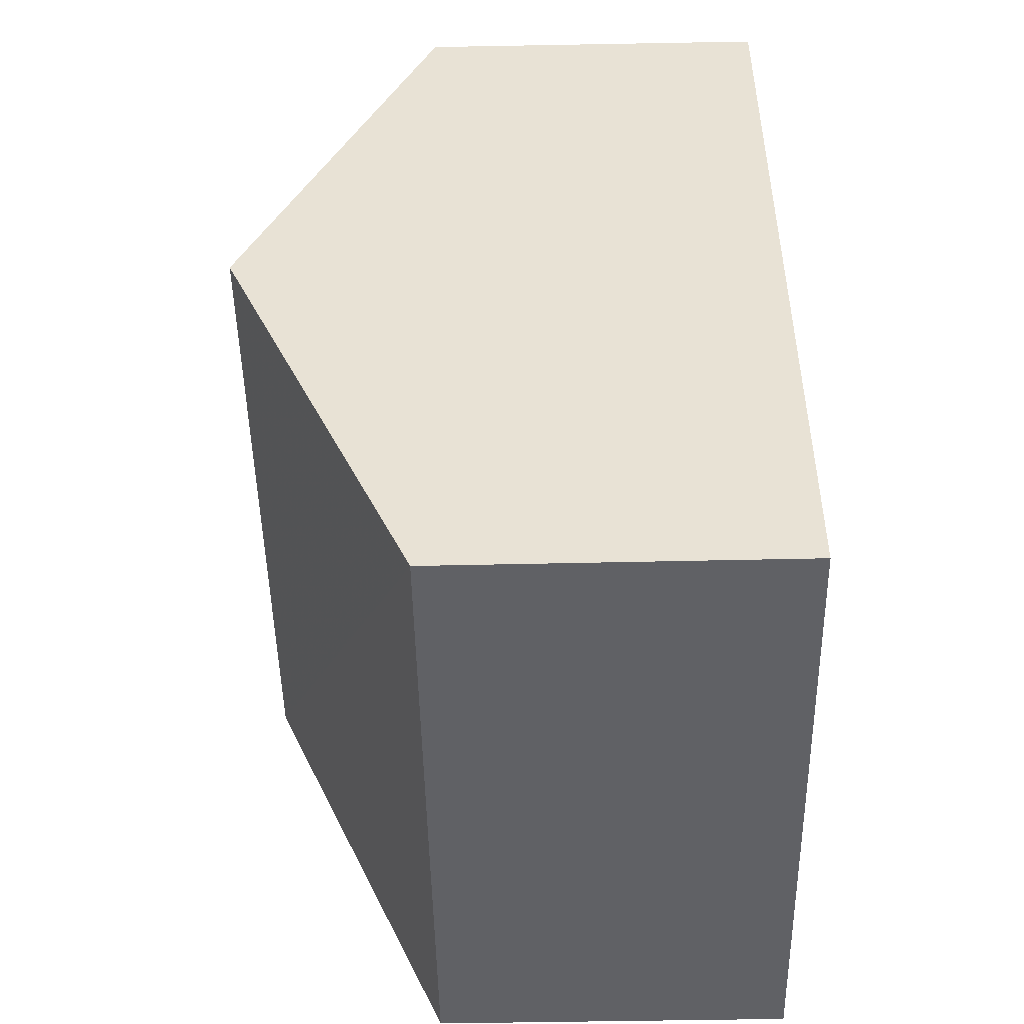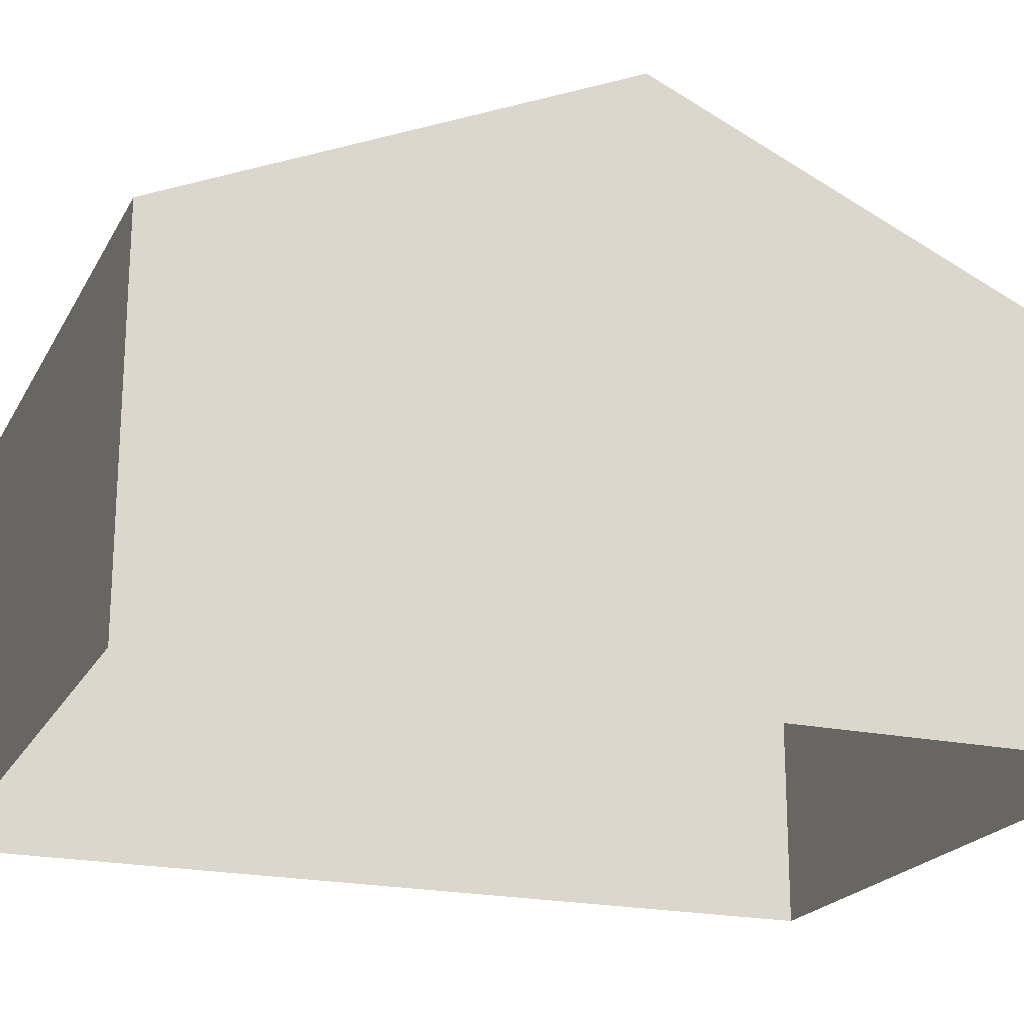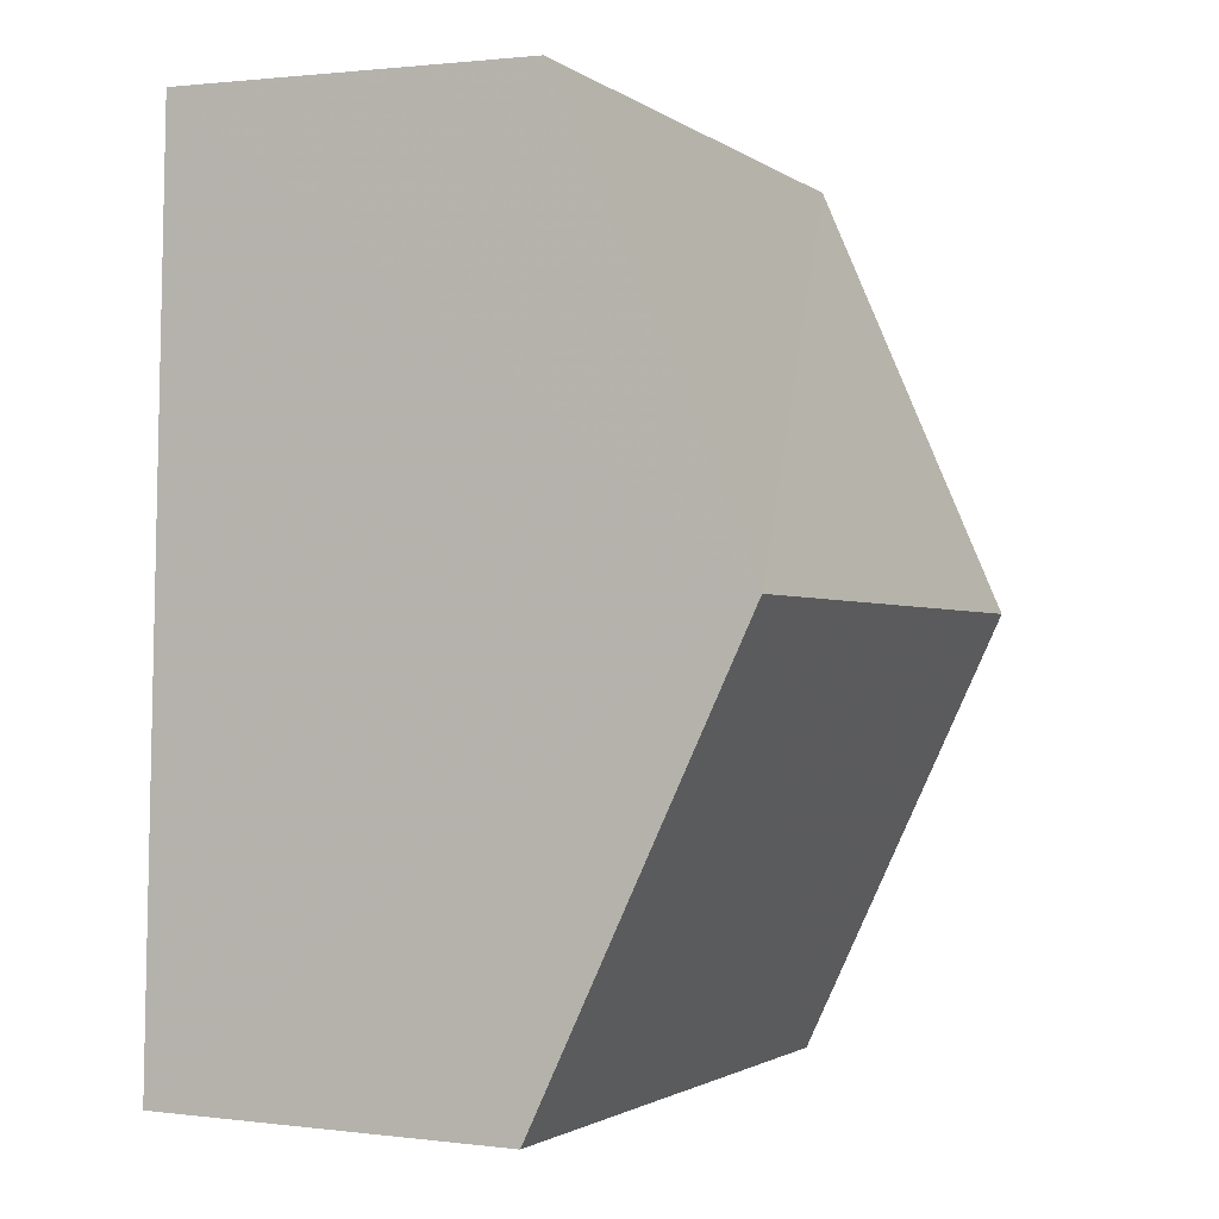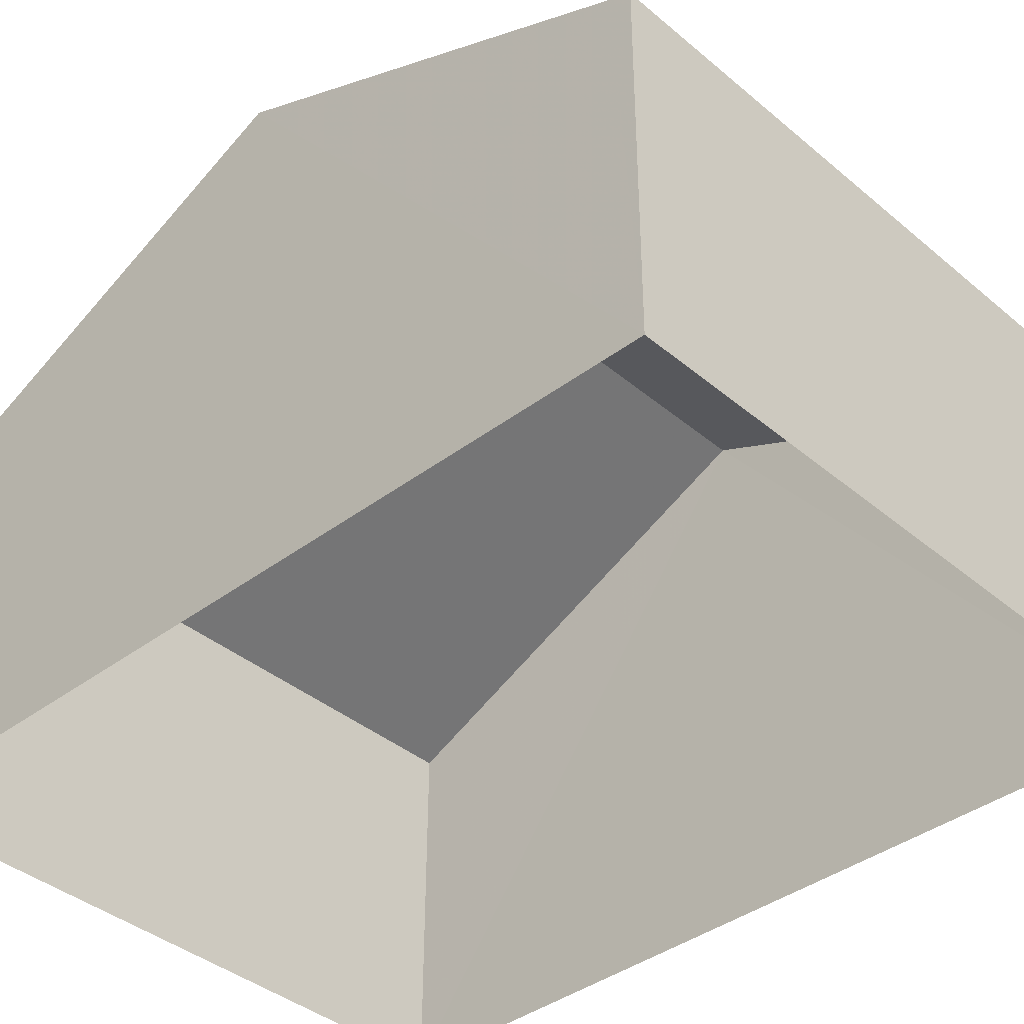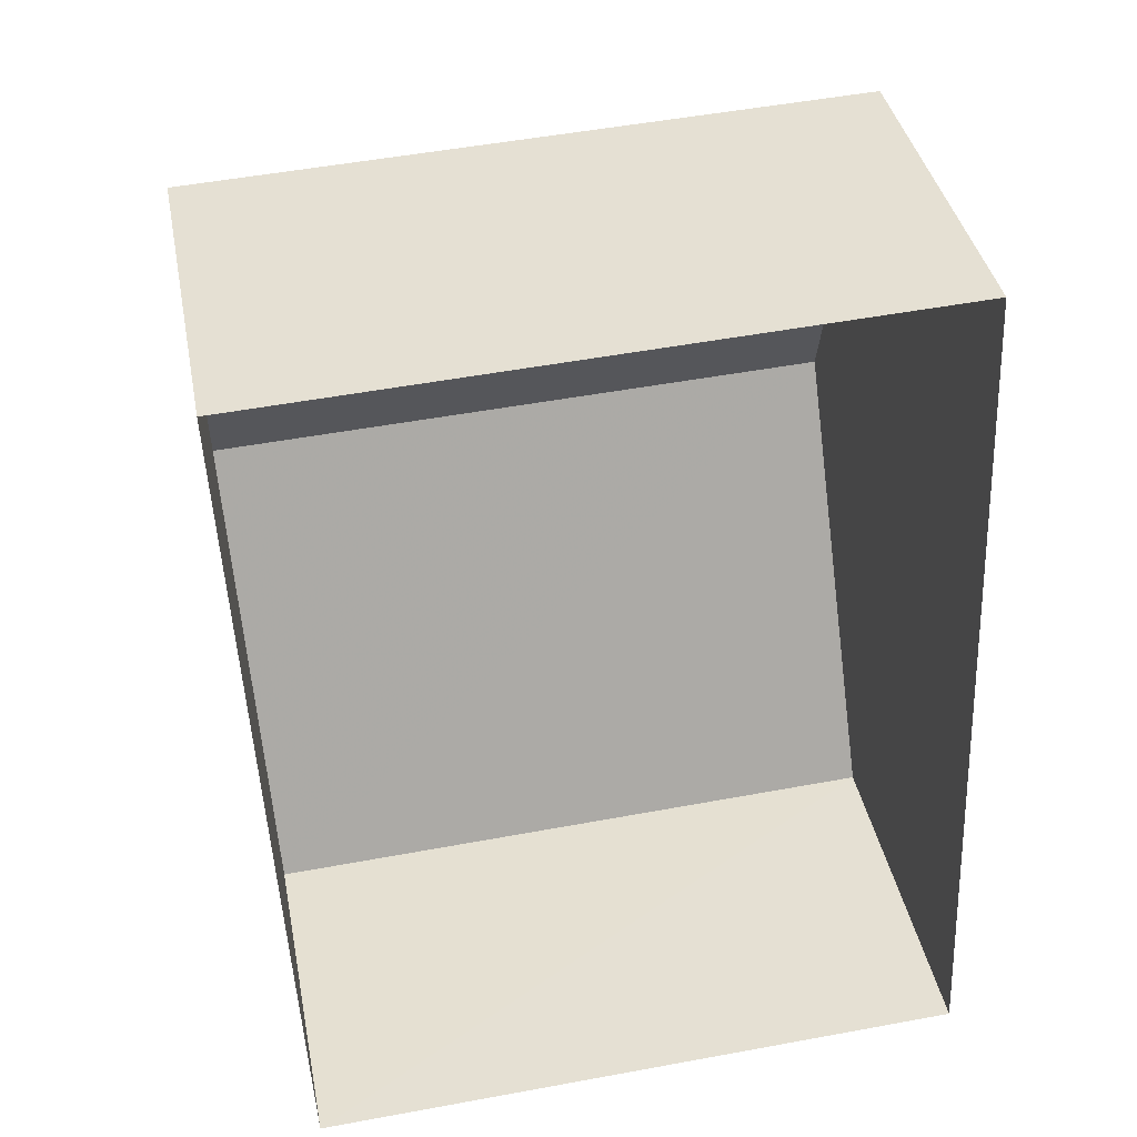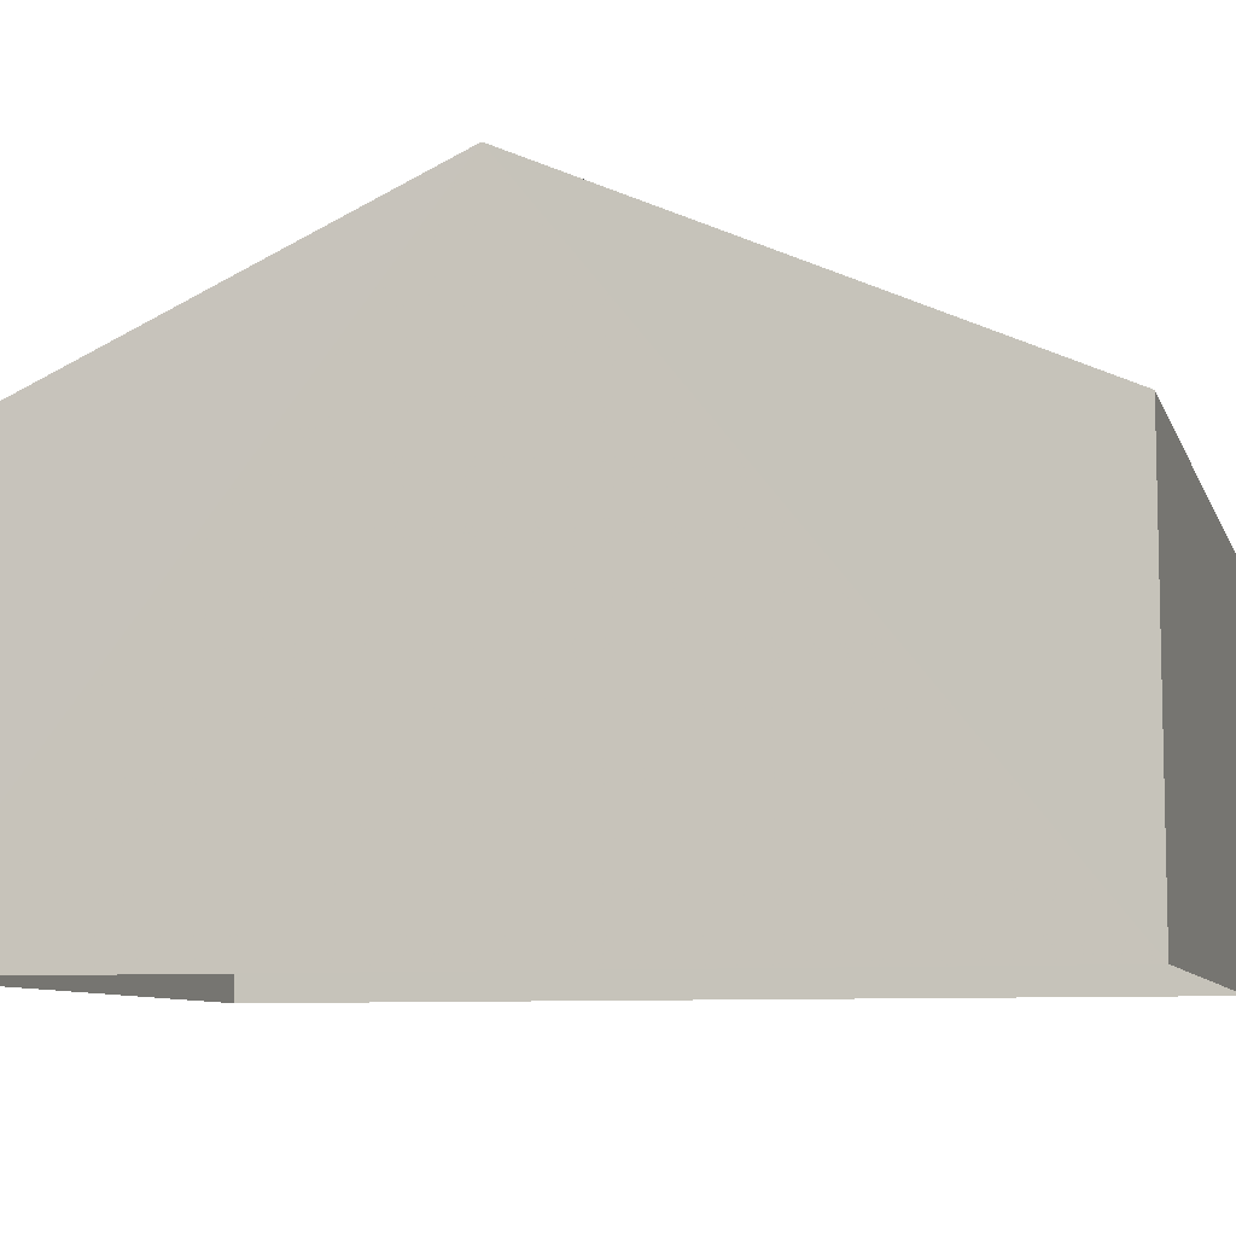
<metadata>
{"format":"obj","ext":"obj","renderer":"f3d","projection":"perspective","resolution":1024,"background":"white","views":[{"elev":-51.3,"azim":91.1,"up":"+Y"},{"elev":-20.7,"azim":-113.9,"up":"+Z"},{"elev":1.3,"azim":-65.4,"up":"+Y"},{"elev":-38.9,"azim":-49.1,"up":"+Z"},{"elev":38.6,"azim":169.1,"up":"+Y"},{"elev":-8.4,"azim":-77.5,"up":"+Z"}]}
</metadata>
<code>
v -3.158e+05 4.042e+04 6.126
v -3.157e+05 4.042e+04 6.122
v -3.157e+05 4.041e+04 6.119
v -3.158e+05 4.041e+04 6.122
v -3.158e+05 4.042e+04 13.2
v -3.157e+05 4.041e+04 10.69
v -3.157e+05 4.042e+04 13.19
v -3.158e+05 4.041e+04 10.7
v -3.157e+05 4.042e+04 10.7
v -3.158e+05 4.042e+04 10.7
f 1 2 3
f 4 1 3
f 5 6 7
f 5 8 6
f 9 10 5
f 7 9 5
f 10 2 1
f 10 9 2
f 8 4 3
f 6 8 3
f 10 1 5
f 1 4 5
f 4 8 5
f 6 3 7
f 3 2 7
f 2 9 7

</code>
